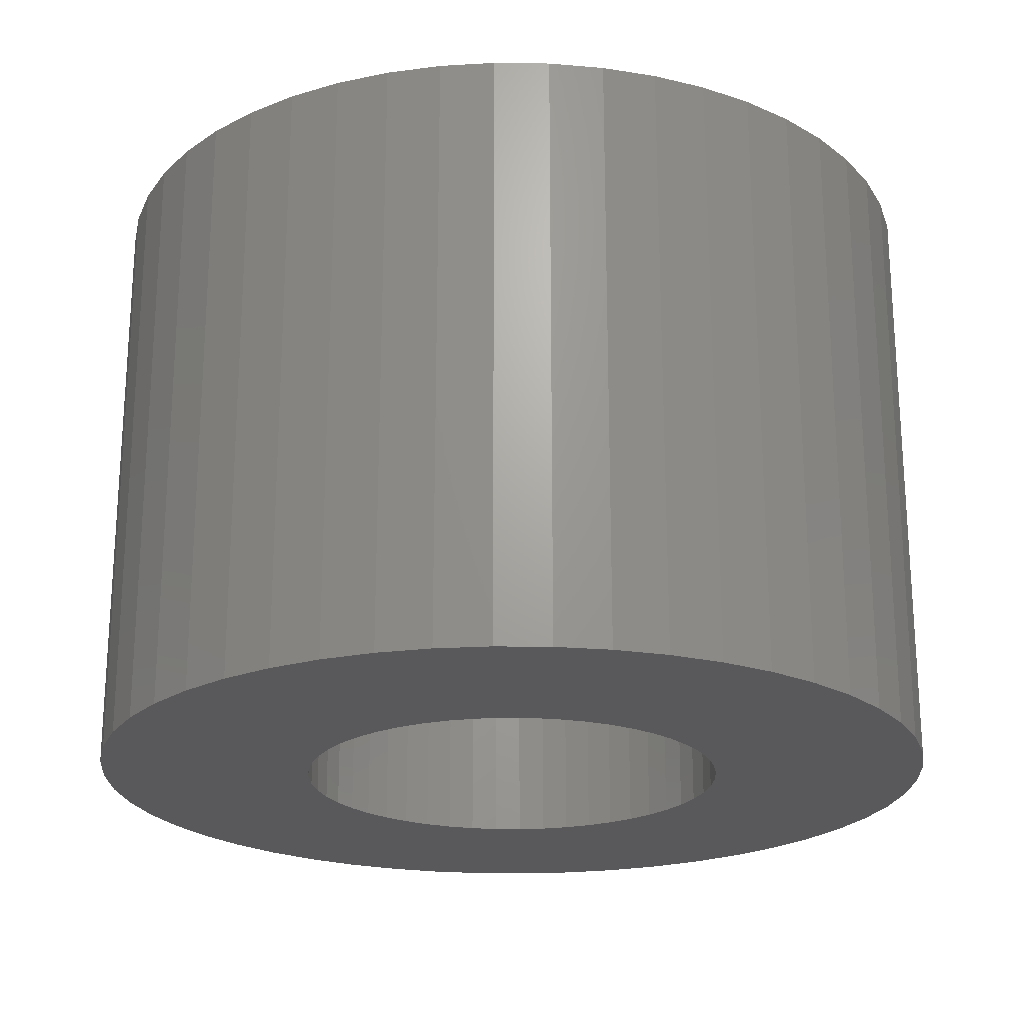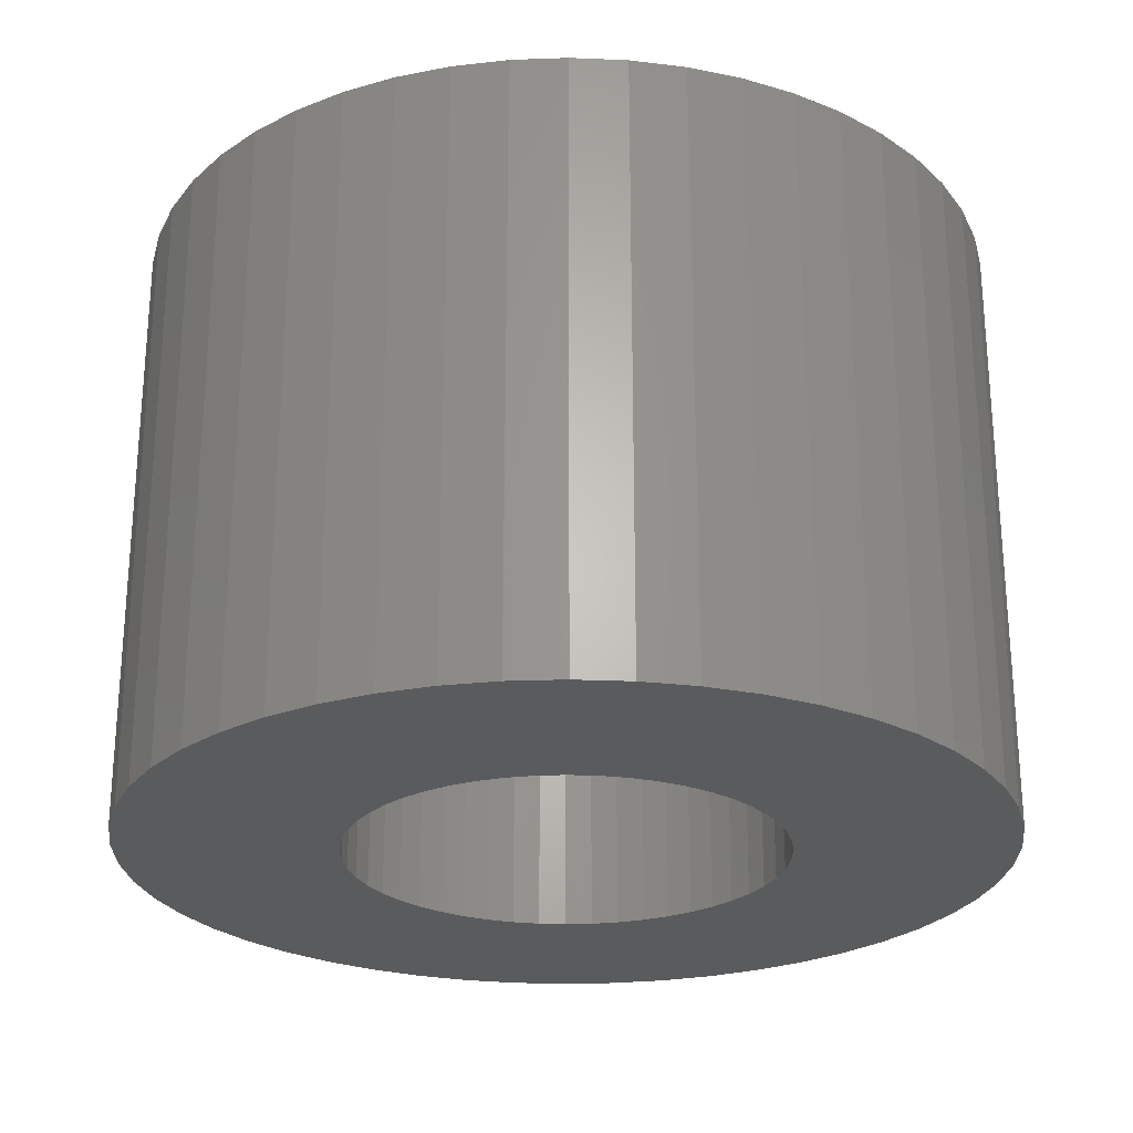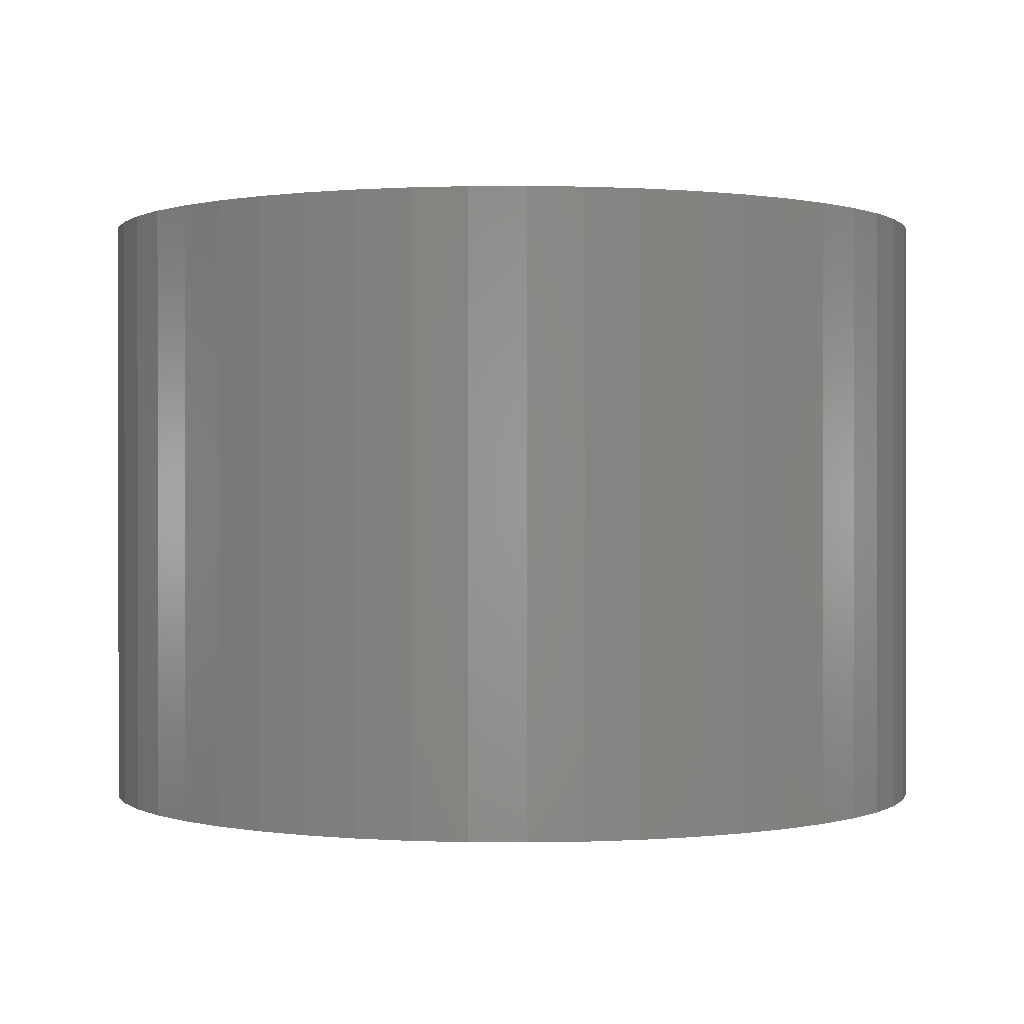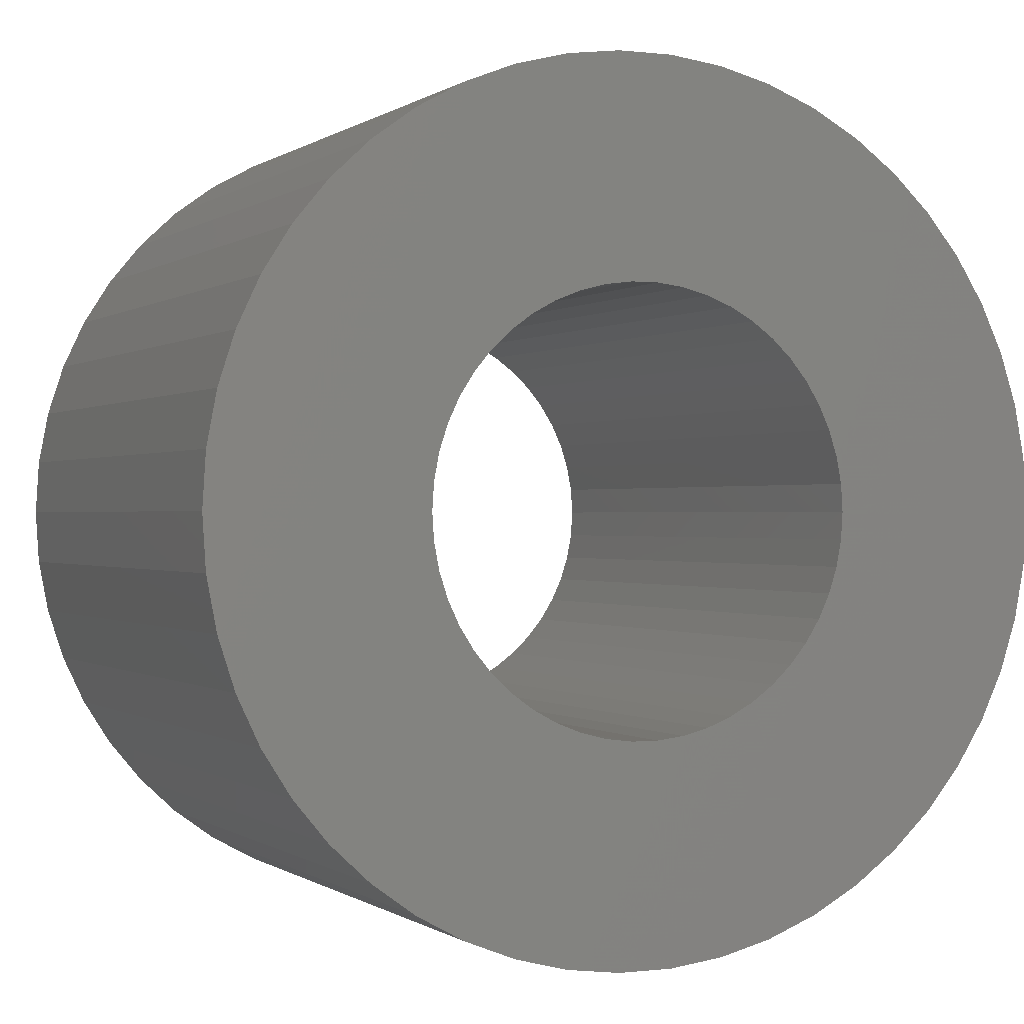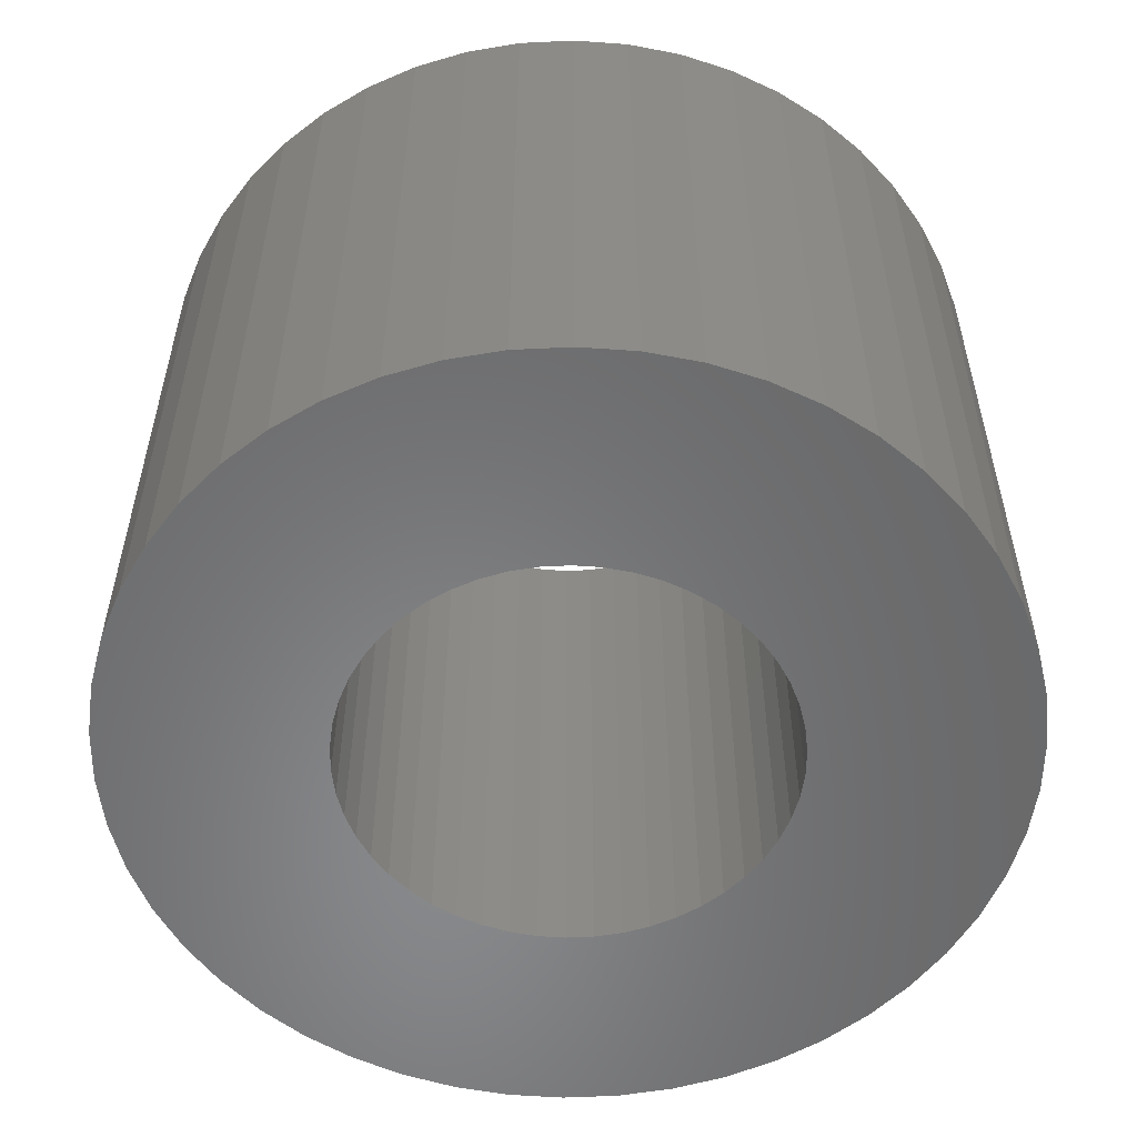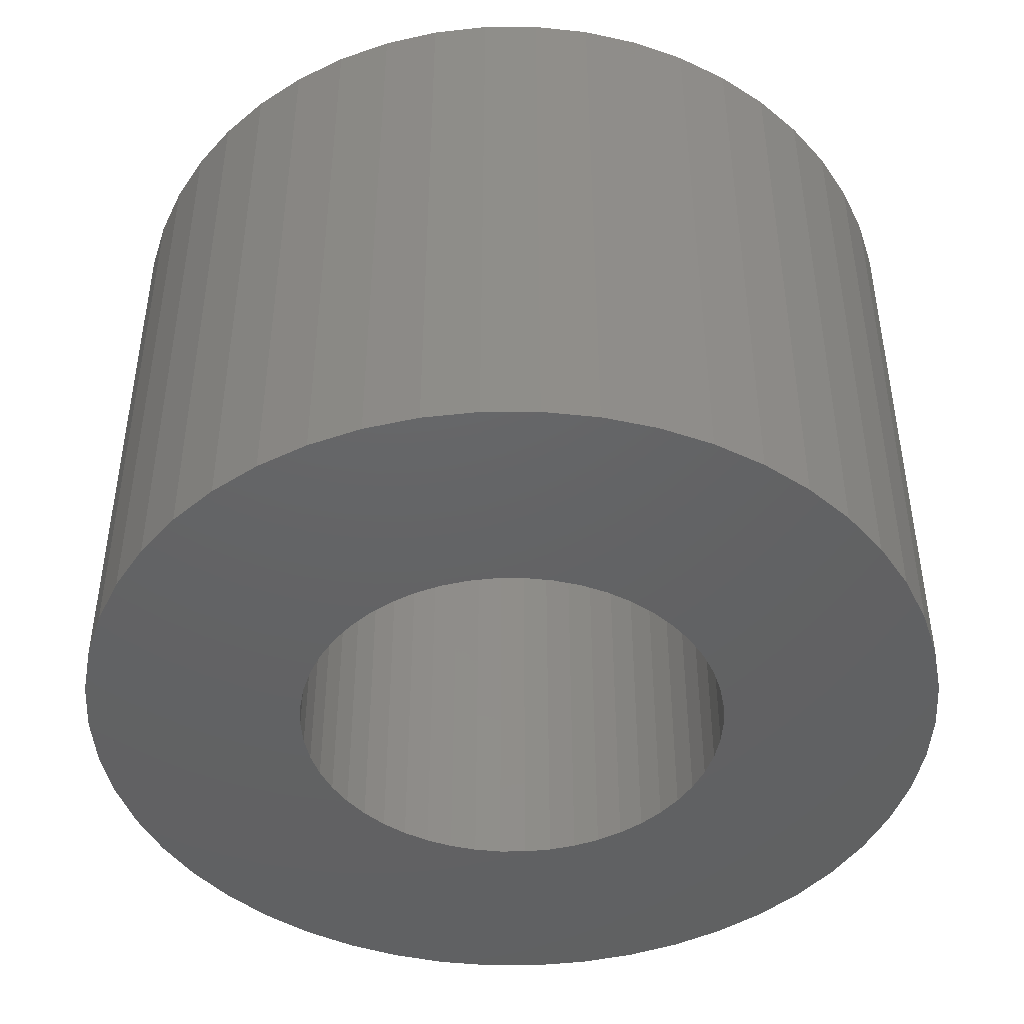
<metadata>
{"format":"stl","ext":"stl","renderer":"f3d","projection":"perspective","resolution":1024,"background":"white","views":[{"elev":-22.1,"azim":-138.1,"up":"+Z"},{"elev":-25.3,"azim":118.5,"up":"+Z"},{"elev":0.3,"azim":145.8,"up":"+Z"},{"elev":-0.1,"azim":-24.2,"up":"+Y"},{"elev":-55.1,"azim":10.1,"up":"+Z"},{"elev":-45.0,"azim":-28.6,"up":"+Z"}]}
</metadata>
<code>
# stl→obj: 200 verts, 400 faces
v 8.5 0 6
v 8.433 1.065 -6
v 8.433 1.065 6
v 8.5 0 -6
v -8.5 0 -6
v -8.433 1.065 6
v -8.433 1.065 -6
v -8.5 0 6
v 0.5337 8.483 -6
v -0.5337 8.483 6
v 0.5337 8.483 6
v -0.5337 8.483 -6
v -0.5337 -8.483 -6
v 0.5337 -8.483 6
v -0.5337 -8.483 6
v 0.5337 -8.483 -6
v 6.196 5.819 -6
v 5.418 6.549 6
v 6.196 5.819 6
v 5.418 6.549 -6
v -5.418 6.549 -6
v -6.196 5.819 6
v -5.418 6.549 6
v -6.196 5.819 -6
v -2.627 8.084 -6
v -3.619 7.691 6
v -2.627 8.084 6
v -3.619 7.691 -6
v 7.903 3.129 6
v 7.449 4.095 -6
v 7.449 4.095 6
v 7.903 3.129 -6
v 3.619 7.691 -6
v 2.627 8.084 6
v 3.619 7.691 6
v 2.627 8.084 -6
v 1.593 8.349 6
v 1.593 8.349 -6
v 4.555 7.177 -6
v 4.555 7.177 6
v -7.903 3.129 -6
v -7.449 4.095 6
v -7.449 4.095 -6
v -7.903 3.129 6
v 4.25 0 6
v 4.216 0.5327 6
v 8.233 2.114 6
v 8.433 -1.065 6
v 4.116 1.057 6
v 4.216 -0.5327 6
v 3.952 1.565 6
v 8.233 -2.114 6
v 3.724 2.047 6
v 6.877 4.996 6
v 4.116 -1.057 6
v 3.438 2.498 6
v 7.903 -3.129 6
v 3.098 2.909 6
v 3.952 -1.565 6
v 2.709 3.275 6
v 7.449 -4.095 6
v 3.724 -2.047 6
v 2.277 3.588 6
v 1.81 3.846 6
v 1.313 4.042 6
v 0.7964 4.175 6
v 0.2669 4.242 6
v -0.2669 4.242 6
v -0.7964 4.175 6
v -1.593 8.349 6
v -1.313 4.042 6
v -1.81 3.846 6
v -2.277 3.588 6
v -4.555 7.177 6
v -2.709 3.275 6
v -3.098 2.909 6
v -3.438 2.498 6
v -6.877 4.996 6
v -3.724 2.047 6
v 6.877 -4.996 6
v 3.438 -2.498 6
v 6.196 -5.819 6
v 3.098 -2.909 6
v 5.418 -6.549 6
v 2.709 -3.275 6
v 4.555 -7.177 6
v 2.277 -3.588 6
v 3.619 -7.691 6
v 1.81 -3.846 6
v 2.627 -8.084 6
v 1.313 -4.042 6
v 1.593 -8.349 6
v 0.7964 -4.175 6
v 0.2669 -4.242 6
v -0.2669 -4.242 6
v -0.7964 -4.175 6
v -1.593 -8.349 6
v -1.313 -4.042 6
v -2.627 -8.084 6
v -1.81 -3.846 6
v -3.619 -7.691 6
v -2.277 -3.588 6
v -4.555 -7.177 6
v -2.709 -3.275 6
v -5.418 -6.549 6
v -3.098 -2.909 6
v -6.196 -5.819 6
v -3.438 -2.498 6
v -6.877 -4.996 6
v -3.724 -2.047 6
v -7.449 -4.095 6
v -3.952 -1.565 6
v -7.903 -3.129 6
v -4.116 -1.057 6
v -8.233 -2.114 6
v -4.216 -0.5327 6
v -8.433 -1.065 6
v -4.25 0 6
v -3.952 1.565 6
v -4.116 1.057 6
v -8.233 2.114 6
v -4.216 0.5327 6
v -1.593 8.349 -6
v 4.25 0 -6
v 8.433 -1.065 -6
v 4.216 -0.5327 -6
v 8.233 -2.114 -6
v 4.116 -1.057 -6
v 7.903 -3.129 -6
v 4.216 0.5327 -6
v 3.952 -1.565 -6
v 7.449 -4.095 -6
v 8.233 2.114 -6
v 3.724 -2.047 -6
v 6.877 -4.996 -6
v 4.116 1.057 -6
v 3.438 -2.498 -6
v 6.196 -5.819 -6
v 3.098 -2.909 -6
v 5.418 -6.549 -6
v 3.952 1.565 -6
v 2.709 -3.275 -6
v 4.555 -7.177 -6
v 3.724 2.047 -6
v 2.277 -3.588 -6
v 3.619 -7.691 -6
v 1.81 -3.846 -6
v 2.627 -8.084 -6
v 1.313 -4.042 -6
v 1.593 -8.349 -6
v 0.7964 -4.175 -6
v 0.2669 -4.242 -6
v -0.2669 -4.242 -6
v -0.7964 -4.175 -6
v -1.593 -8.349 -6
v -1.313 -4.042 -6
v -2.627 -8.084 -6
v -1.81 -3.846 -6
v -3.619 -7.691 -6
v -2.277 -3.588 -6
v -4.555 -7.177 -6
v -2.709 -3.275 -6
v -5.418 -6.549 -6
v -3.098 -2.909 -6
v -6.196 -5.819 -6
v -3.438 -2.498 -6
v -6.877 -4.996 -6
v -7.449 -4.095 -6
v -3.724 -2.047 -6
v 6.877 4.996 -6
v 3.438 2.498 -6
v 3.098 2.909 -6
v 2.709 3.275 -6
v 2.277 3.588 -6
v 1.81 3.846 -6
v 1.313 4.042 -6
v 0.7964 4.175 -6
v 0.2669 4.242 -6
v -0.2669 4.242 -6
v -0.7964 4.175 -6
v -1.313 4.042 -6
v -1.81 3.846 -6
v -2.277 3.588 -6
v -4.555 7.177 -6
v -2.709 3.275 -6
v -3.098 2.909 -6
v -3.438 2.498 -6
v -6.877 4.996 -6
v -3.724 2.047 -6
v -3.952 1.565 -6
v -4.116 1.057 -6
v -8.233 2.114 -6
v -4.216 0.5327 -6
v -4.25 0 -6
v -3.952 -1.565 -6
v -7.903 -3.129 -6
v -4.116 -1.057 -6
v -8.233 -2.114 -6
v -4.216 -0.5327 -6
v -8.433 -1.065 -6
f 1 2 3
f 2 1 4
f 5 6 7
f 6 5 8
f 9 10 11
f 10 9 12
f 13 14 15
f 14 13 16
f 17 18 19
f 18 17 20
f 21 22 23
f 22 21 24
f 25 26 27
f 26 25 28
f 29 30 31
f 30 29 32
f 33 34 35
f 34 33 36
f 36 37 34
f 37 36 38
f 39 35 40
f 35 39 33
f 41 42 43
f 42 41 44
f 45 1 3
f 46 3 47
f 1 45 48
f 49 47 29
f 50 48 45
f 51 29 31
f 48 50 52
f 53 31 54
f 55 52 50
f 56 54 19
f 52 55 57
f 58 19 18
f 59 57 55
f 60 18 40
f 57 59 61
f 62 61 59
f 3 46 45
f 47 49 46
f 29 51 49
f 31 53 51
f 63 40 35
f 54 56 53
f 19 58 56
f 18 60 58
f 64 35 34
f 40 63 60
f 35 64 63
f 65 34 37
f 34 65 64
f 37 66 65
f 11 66 37
f 11 67 66
f 11 68 67
f 10 68 11
f 10 69 68
f 70 69 10
f 69 70 71
f 27 71 70
f 71 27 72
f 26 72 27
f 72 26 73
f 74 73 26
f 73 74 75
f 23 75 74
f 75 23 76
f 22 76 23
f 76 22 77
f 78 77 22
f 42 79 78
f 77 78 79
f 61 62 80
f 81 80 62
f 80 81 82
f 83 82 81
f 82 83 84
f 85 84 83
f 84 85 86
f 87 86 85
f 86 87 88
f 89 88 87
f 88 89 90
f 91 90 89
f 90 91 92
f 93 92 91
f 93 14 92
f 94 14 93
f 95 14 94
f 95 15 14
f 96 15 95
f 97 96 98
f 96 97 15
f 99 98 100
f 101 100 102
f 98 99 97
f 103 102 104
f 105 104 106
f 107 106 108
f 100 101 99
f 109 108 110
f 111 110 112
f 113 112 114
f 115 114 116
f 102 103 101
f 117 116 118
f 79 42 119
f 44 119 42
f 104 105 103
f 119 44 120
f 106 107 105
f 121 120 44
f 108 109 107
f 120 121 122
f 110 111 109
f 6 122 121
f 112 113 111
f 122 6 118
f 114 115 113
f 8 118 6
f 116 117 115
f 118 8 117
f 12 70 10
f 70 12 123
f 124 4 125
f 126 125 127
f 4 124 2
f 128 127 129
f 130 2 124
f 131 129 132
f 2 130 133
f 134 132 135
f 136 133 130
f 137 135 138
f 133 136 32
f 139 138 140
f 141 32 136
f 142 140 143
f 32 141 30
f 144 30 141
f 125 126 124
f 127 128 126
f 129 131 128
f 132 134 131
f 145 143 146
f 135 137 134
f 138 139 137
f 140 142 139
f 147 146 148
f 143 145 142
f 146 147 145
f 149 148 150
f 148 149 147
f 150 151 149
f 16 151 150
f 16 152 151
f 16 153 152
f 13 153 16
f 13 154 153
f 155 154 13
f 154 155 156
f 157 156 155
f 156 157 158
f 159 158 157
f 158 159 160
f 161 160 159
f 160 161 162
f 163 162 161
f 162 163 164
f 165 164 163
f 164 165 166
f 167 166 165
f 168 169 167
f 166 167 169
f 30 144 170
f 171 170 144
f 170 171 17
f 172 17 171
f 17 172 20
f 173 20 172
f 20 173 39
f 174 39 173
f 39 174 33
f 175 33 174
f 33 175 36
f 176 36 175
f 36 176 38
f 177 38 176
f 177 9 38
f 178 9 177
f 179 9 178
f 179 12 9
f 180 12 179
f 123 180 181
f 180 123 12
f 25 181 182
f 28 182 183
f 181 25 123
f 184 183 185
f 21 185 186
f 24 186 187
f 182 28 25
f 188 187 189
f 43 189 190
f 41 190 191
f 192 191 193
f 183 184 28
f 7 193 194
f 169 168 195
f 196 195 168
f 185 21 184
f 195 196 197
f 186 24 21
f 198 197 196
f 187 188 24
f 197 198 199
f 189 43 188
f 200 199 198
f 190 41 43
f 199 200 194
f 191 192 41
f 5 194 200
f 193 7 192
f 194 5 7
f 16 92 14
f 92 16 150
f 47 32 29
f 32 47 133
f 3 133 47
f 133 3 2
f 54 17 19
f 17 54 170
f 31 170 54
f 170 31 30
f 38 11 37
f 11 38 9
f 20 40 18
f 40 20 39
f 43 78 188
f 78 43 42
f 188 22 24
f 22 188 78
f 192 44 41
f 44 192 121
f 7 121 192
f 121 7 6
f 28 74 26
f 74 28 184
f 184 23 74
f 23 184 21
f 123 27 70
f 27 123 25
f 48 4 1
f 4 48 125
f 61 129 57
f 129 61 132
f 165 105 107
f 105 165 163
f 168 113 196
f 113 168 111
f 167 111 168
f 111 167 109
f 146 86 88
f 86 146 143
f 57 127 52
f 127 57 129
f 165 109 167
f 109 165 107
f 198 117 200
f 117 198 115
f 200 8 5
f 8 200 117
f 196 115 198
f 115 196 113
f 140 82 84
f 82 140 138
f 148 88 90
f 88 148 146
f 150 90 92
f 90 150 148
f 52 125 48
f 125 52 127
f 80 132 61
f 132 80 135
f 82 135 80
f 135 82 138
f 155 15 97
f 15 155 13
f 163 103 105
f 103 163 161
f 143 84 86
f 84 143 140
f 157 97 99
f 97 157 155
f 159 99 101
f 99 159 157
f 161 101 103
f 101 161 159
f 120 190 119
f 190 120 191
f 144 56 171
f 56 144 53
f 177 65 66
f 65 177 176
f 176 64 65
f 64 176 175
f 182 71 72
f 71 182 181
f 119 189 79
f 189 119 190
f 128 50 126
f 50 128 55
f 130 49 136
f 49 130 46
f 174 60 63
f 60 174 173
f 77 186 76
f 186 77 187
f 183 72 73
f 72 183 182
f 180 68 69
f 68 180 179
f 124 46 130
f 46 124 45
f 131 55 128
f 55 131 59
f 142 87 85
f 87 142 145
f 173 58 60
f 58 173 172
f 179 67 68
f 67 179 178
f 175 63 64
f 63 175 174
f 118 193 122
f 193 118 194
f 79 187 77
f 187 79 189
f 181 69 71
f 69 181 180
f 185 73 75
f 73 185 183
f 186 75 76
f 75 186 185
f 126 45 124
f 45 126 50
f 137 62 134
f 62 137 81
f 151 94 93
f 94 151 152
f 139 85 83
f 85 139 142
f 141 53 144
f 53 141 51
f 136 51 141
f 51 136 49
f 171 58 172
f 58 171 56
f 178 66 67
f 66 178 177
f 122 191 120
f 191 122 193
f 134 59 131
f 59 134 62
f 154 98 96
f 98 154 156
f 153 96 95
f 96 153 154
f 116 194 118
f 194 116 199
f 108 169 110
f 169 108 166
f 110 195 112
f 195 110 169
f 149 93 91
f 93 149 151
f 145 89 87
f 89 145 147
f 160 104 102
f 104 160 162
f 156 100 98
f 100 156 158
f 152 95 94
f 95 152 153
f 106 166 108
f 166 106 164
f 162 106 104
f 106 162 164
f 139 81 137
f 81 139 83
f 158 102 100
f 102 158 160
f 112 197 114
f 197 112 195
f 114 199 116
f 199 114 197
f 147 91 89
f 91 147 149

</code>
